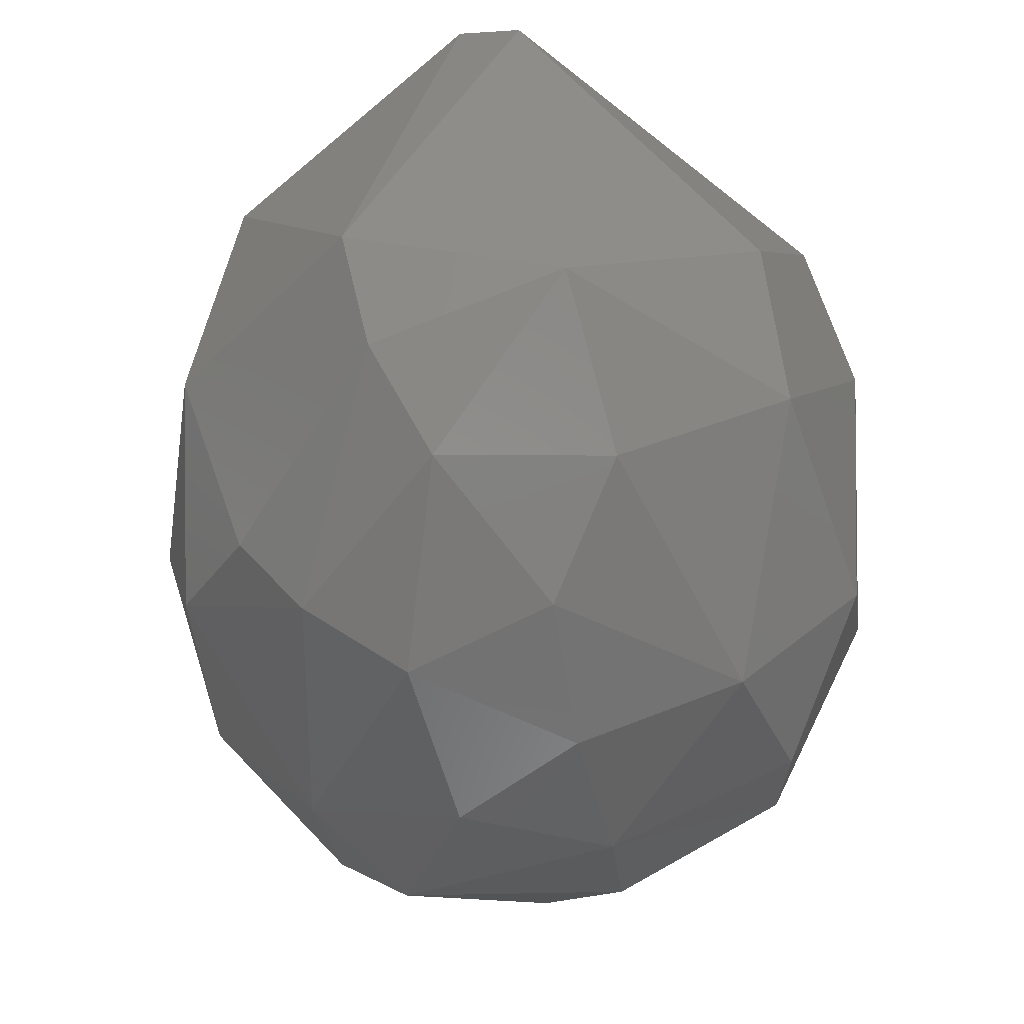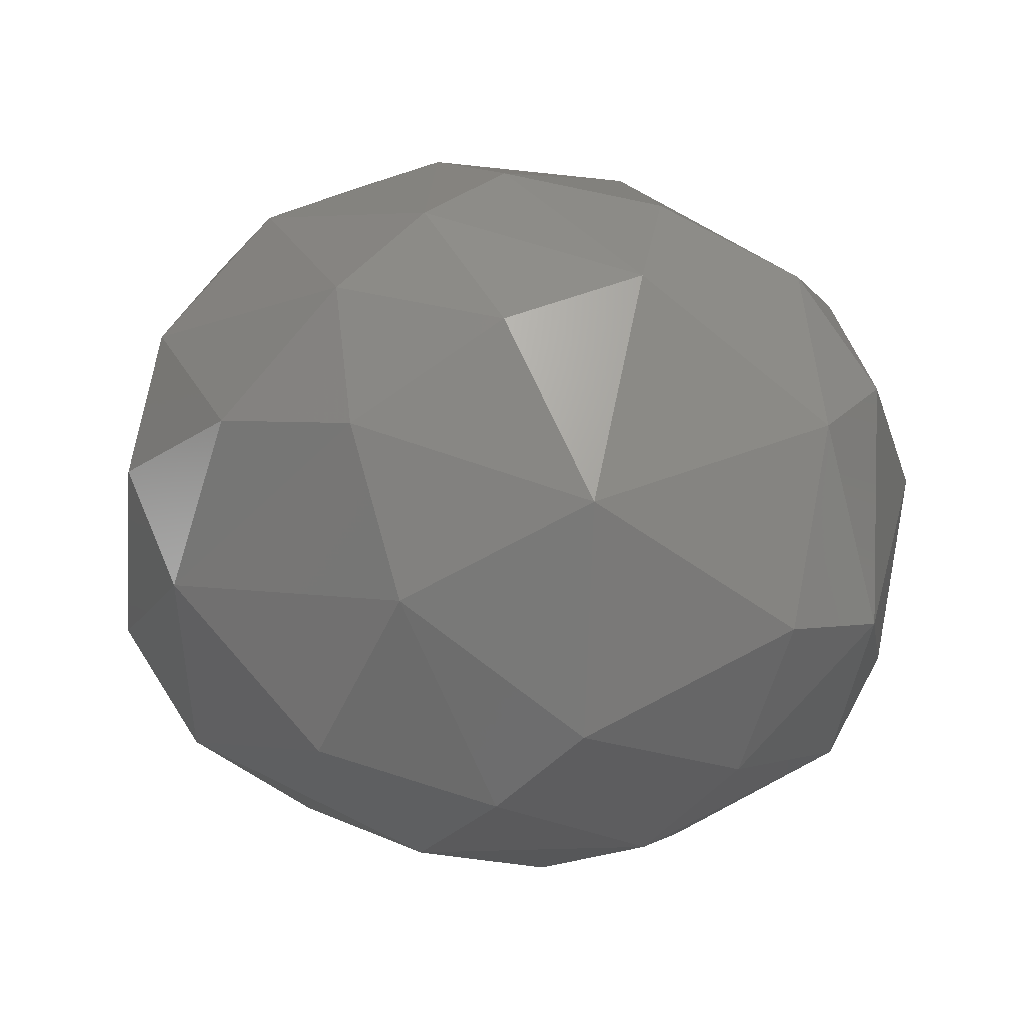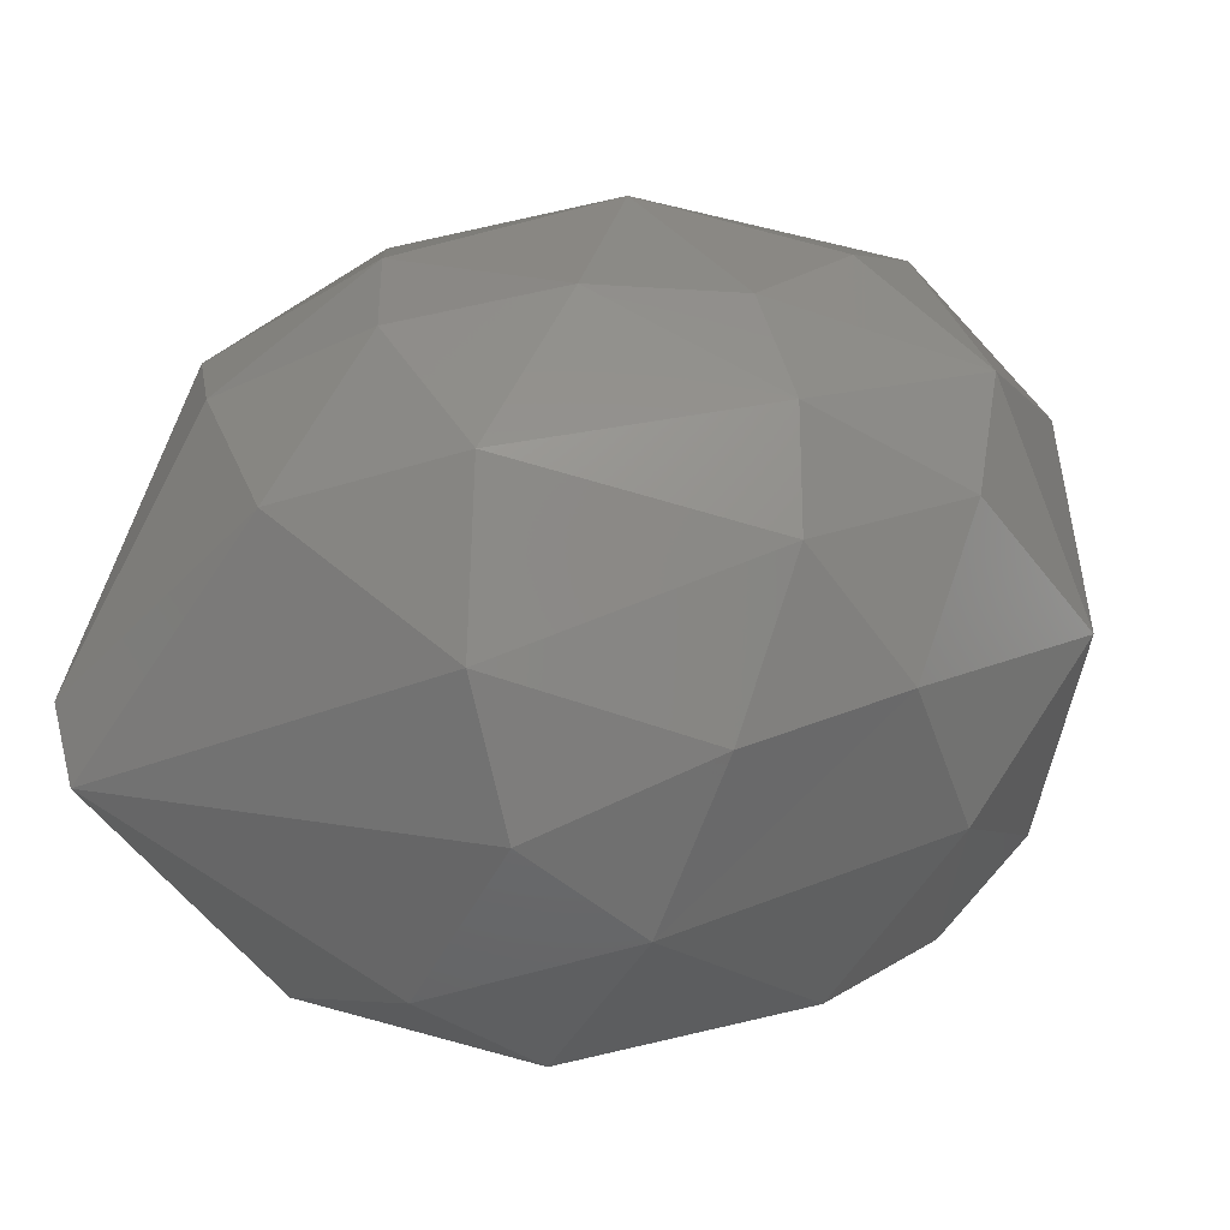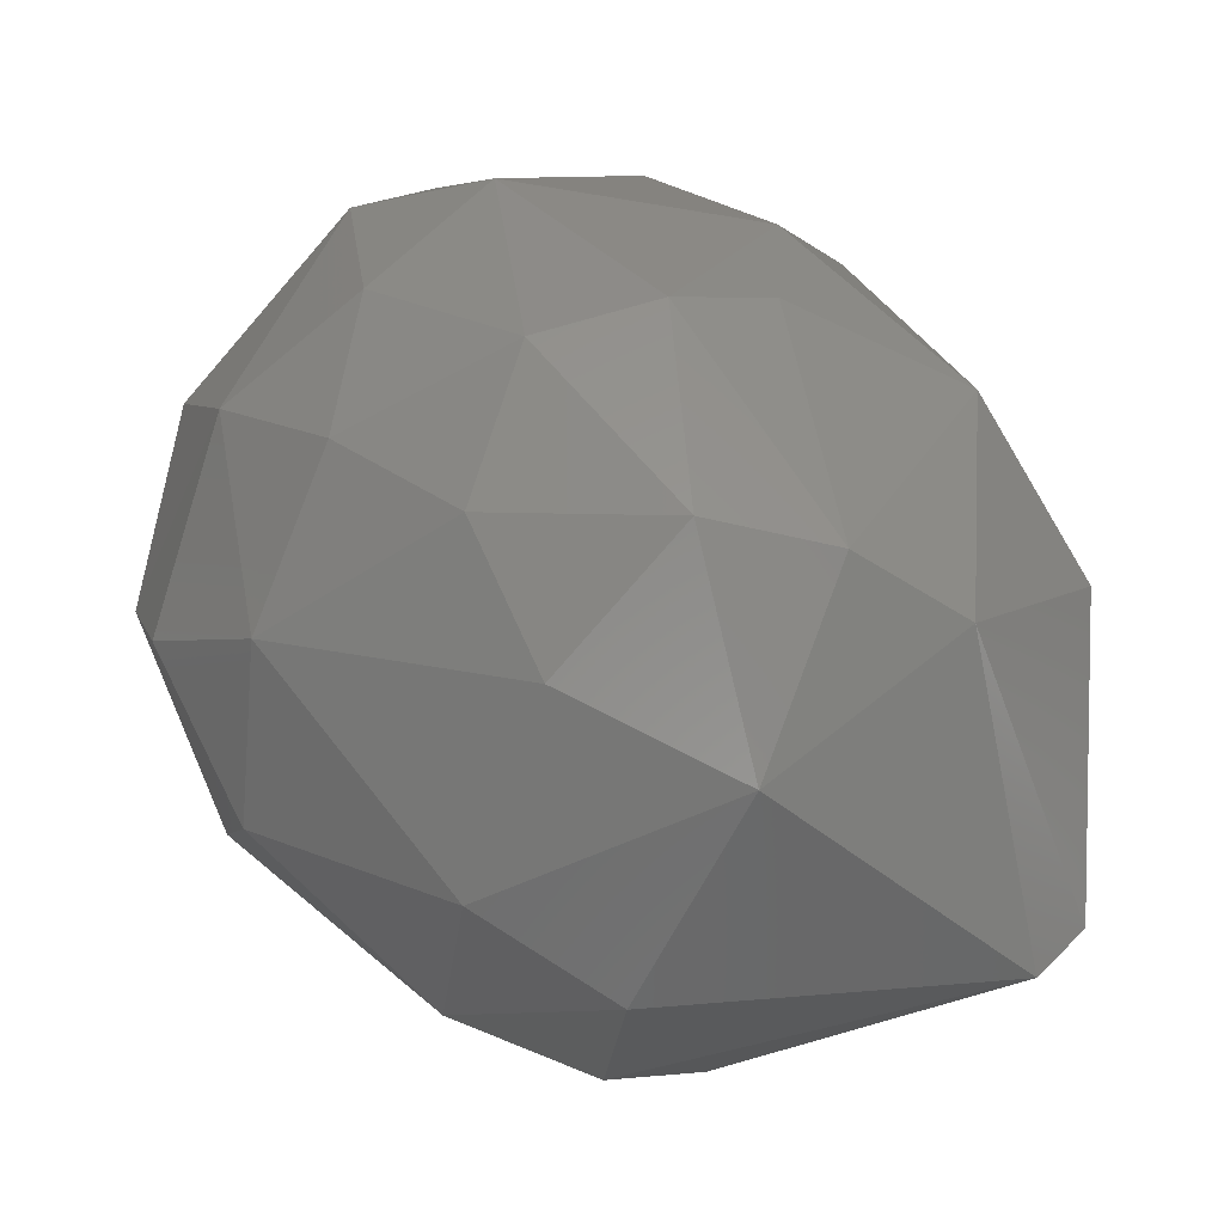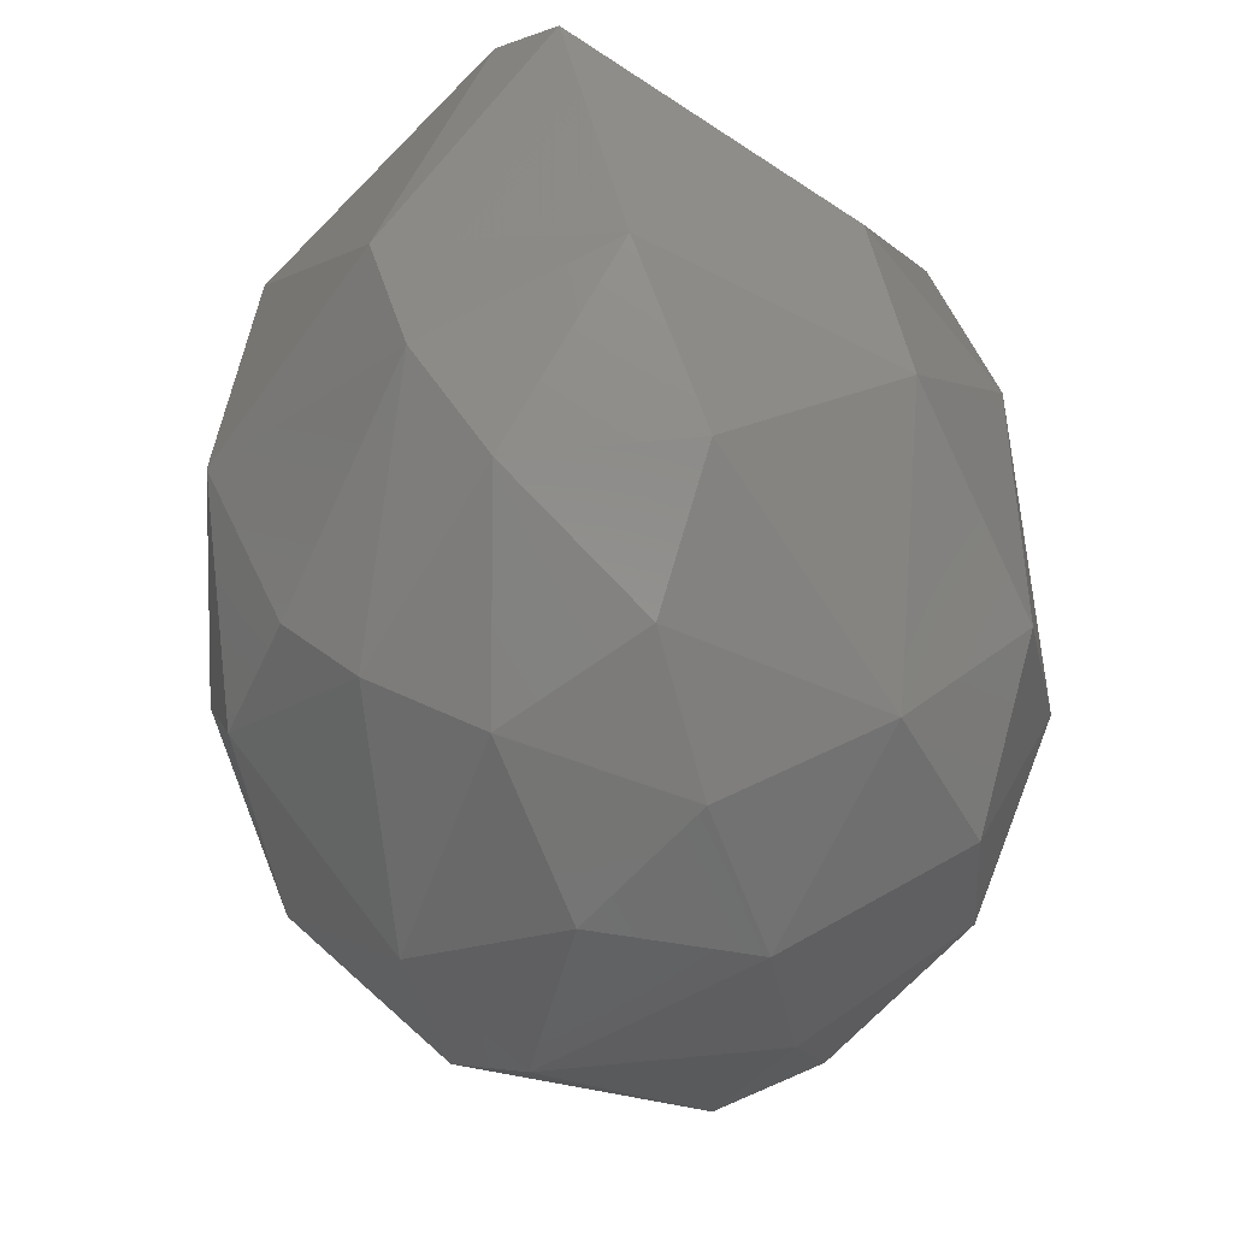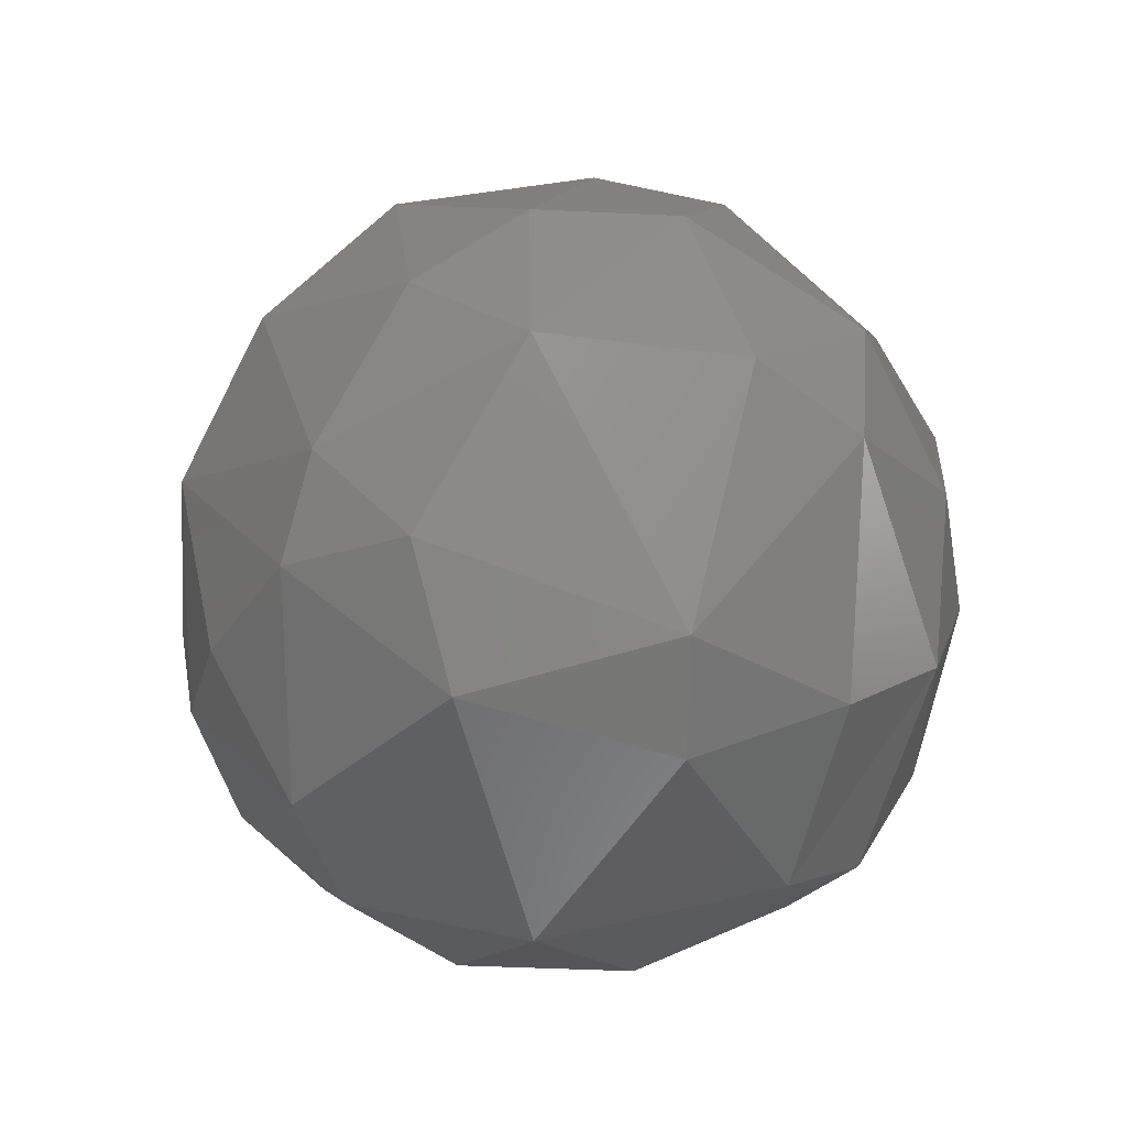
<metadata>
{"format":"stl","ext":"stl","renderer":"f3d","projection":"perspective","resolution":1024,"background":"white","views":[{"elev":-66.1,"azim":-44.5,"up":"+Z"},{"elev":7.1,"azim":79.0,"up":"+Z"},{"elev":34.3,"azim":15.4,"up":"+Z"},{"elev":-24.5,"azim":-158.9,"up":"+Y"},{"elev":-77.9,"azim":-38.3,"up":"+Z"},{"elev":48.7,"azim":85.2,"up":"+Y"}]}
</metadata>
<code>
# stl→obj: 63 verts, 122 faces
v -0.001029 -0.004498 0.02284
v 0.01482 0.009488 0.02377
v 0.01156 0.006691 0.03542
v 0.0027 -0.001233 0.03495
v -0.00336 0.05143 0.02889
v 0.006896 0.04536 0.03681
v 0.01389 0.04303 0.02097
v -0.002427 0.04909 0.01538
v -0.02619 0.001097 0.007926
v -0.015 -0.007289 0.01724
v -0.03644 -0.004959 0.02702
v -0.01035 0.04303 0.006992
v -0.02293 0.02998 0.003267
v -0.02619 0.04024 0.01399
v -0.02572 0.001097 0.04473
v -0.01174 -0.004498 0.04008
v -0.0136 0.003894 0.04893
v -0.01593 0.04862 0.01818
v 0.01435 0.0393 0.03495
v 0.01202 0.02672 0.0452
v 0.01995 0.0216 0.03075
v -0.001495 0.04443 0.0424
v -0.02199 0.01182 0.05126
v -0.03272 0.01088 0.0452
v -0.008021 -0.002635 0.009789
v 0.007362 0.004828 0.01212
v -0.01593 0.006691 0.002334
v 0.0027 0.01275 0.003262
v -0.01221 0.01648 -0.000468
v -0.03691 0.02858 0.03635
v -0.02805 0.03045 0.04613
v -0.02759 0.04071 0.03635
v -0.03691 0.02905 0.01864
v -0.04111 0.01927 0.02749
v 0.00037 0.04443 0.008855
v -0.01966 0.03837 0.04567
v -0.01221 0.03092 0.05173
v -0.03738 0.01135 0.01305
v -0.03225 0.01368 0.006064
v -0.004292 0.03371 0.001867
v 0.005963 0.02858 0.003734
v 0.01715 0.0216 0.01445
v -0.03877 -0.001233 0.03029
v -0.01127 0.04863 0.03588
v -0.01127 0.01648 0.05313
v 0.0027 0.01322 0.0494
v -0.008487 -0.007295 0.03029
v 0.01249 0.03372 0.01072
v -0.03598 0.01787 0.04334
v 0.01762 0.03605 0.02144
v 0.01296 0.01695 0.0424
v 0.004099 0.04023 0.04473
v 0.002234 0.03045 0.04986
v 0.01249 0.01648 0.008855
v -0.01687 0.04909 0.02796
v -0.01547 0.02719 -1e-06
v -0.02759 0.0421 0.02284
v -0.02479 0.02067 0.05079
v 0.004565 0.006691 0.04427
v -0.02479 0.01508 0.001867
v -0.00336 0.02299 -1e-06
v -0.001495 0.01974 0.05219
v -0.02805 0.03138 0.007926
f 1 2 3
f 1 3 4
f 5 6 7
f 5 7 8
f 9 10 11
f 12 13 14
f 15 11 16
f 15 16 17
f 18 5 8
f 18 8 12
f 18 12 14
f 19 7 6
f 19 20 21
f 22 6 5
f 23 24 15
f 23 15 17
f 25 26 1
f 25 1 10
f 25 10 9
f 25 9 27
f 25 27 28
f 25 28 26
f 29 28 27
f 30 31 32
f 30 33 34
f 35 12 8
f 35 8 7
f 36 37 22
f 36 32 31
f 36 31 37
f 38 34 33
f 38 33 39
f 38 39 9
f 38 9 11
f 40 12 35
f 40 35 41
f 2 21 3
f 2 1 26
f 2 42 21
f 43 11 15
f 43 15 24
f 43 34 38
f 43 38 11
f 44 32 36
f 44 36 22
f 44 22 5
f 45 23 17
f 45 17 46
f 47 10 1
f 47 1 4
f 47 4 16
f 47 16 11
f 47 11 10
f 48 41 35
f 48 35 7
f 49 31 30
f 49 30 34
f 49 34 43
f 49 43 24
f 50 21 42
f 50 42 48
f 50 48 7
f 50 7 19
f 50 19 21
f 51 3 21
f 51 21 20
f 51 20 46
f 52 22 37
f 52 37 53
f 52 53 20
f 52 20 19
f 52 19 6
f 52 6 22
f 54 26 28
f 54 28 41
f 41 48 42
f 41 42 54
f 54 42 2
f 54 2 26
f 55 32 44
f 55 44 5
f 55 5 18
f 56 13 12
f 56 12 40
f 57 32 55
f 57 55 18
f 57 18 14
f 57 14 33
f 57 33 30
f 57 30 32
f 58 31 49
f 58 49 24
f 58 24 23
f 58 23 45
f 58 45 37
f 58 37 31
f 59 46 17
f 59 17 16
f 59 16 4
f 59 4 3
f 59 3 51
f 59 51 46
f 60 39 13
f 60 13 56
f 60 56 29
f 60 29 27
f 60 27 9
f 60 9 39
f 61 29 56
f 61 56 40
f 61 40 41
f 61 41 28
f 61 28 29
f 62 53 37
f 62 37 45
f 62 45 46
f 62 46 20
f 62 20 53
f 63 13 39
f 63 39 33
f 63 33 14
f 63 14 13

</code>
